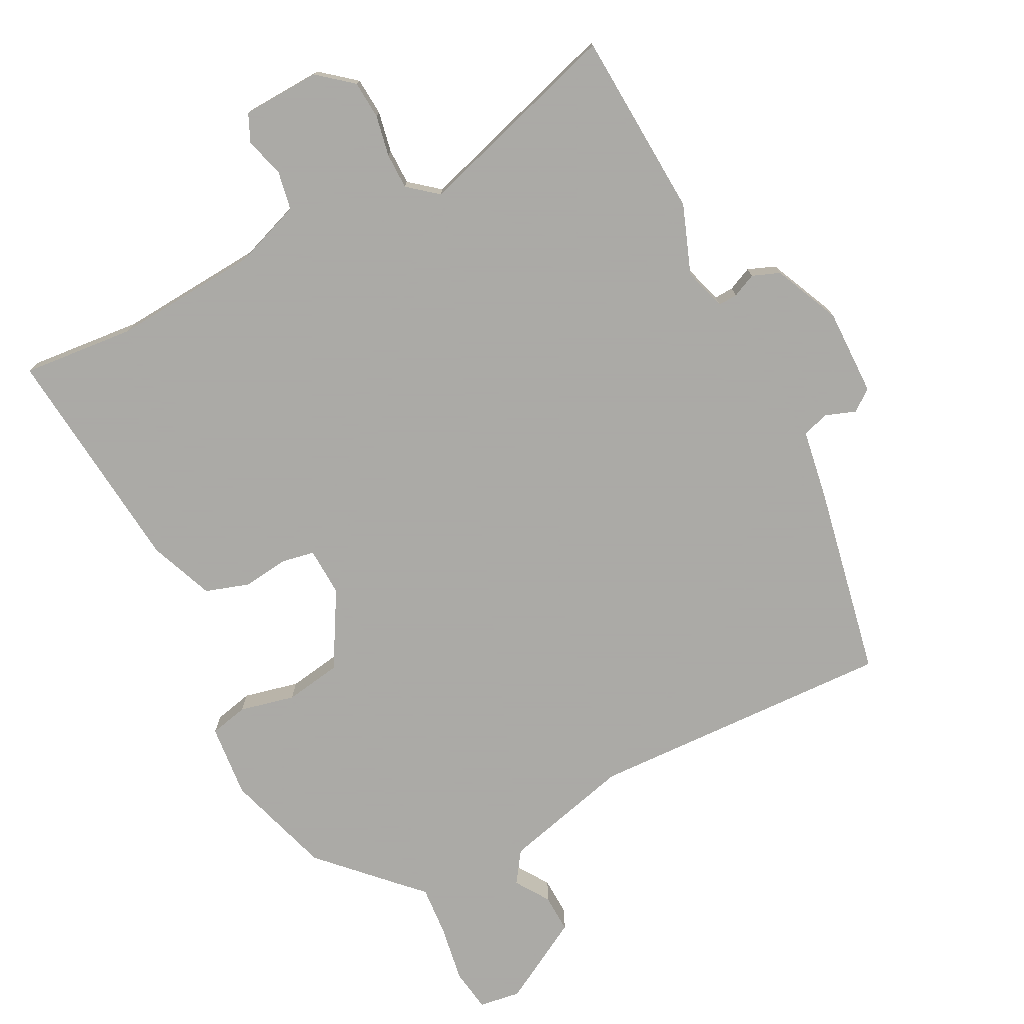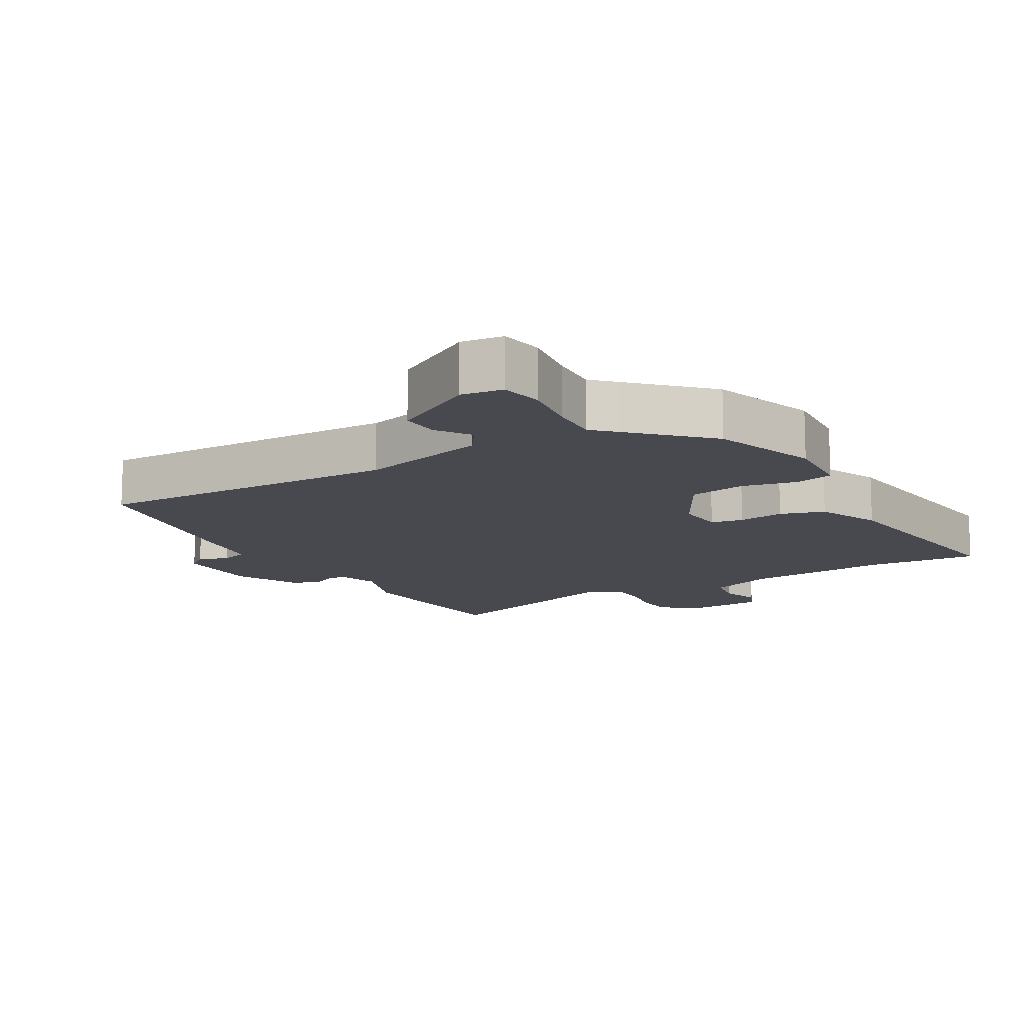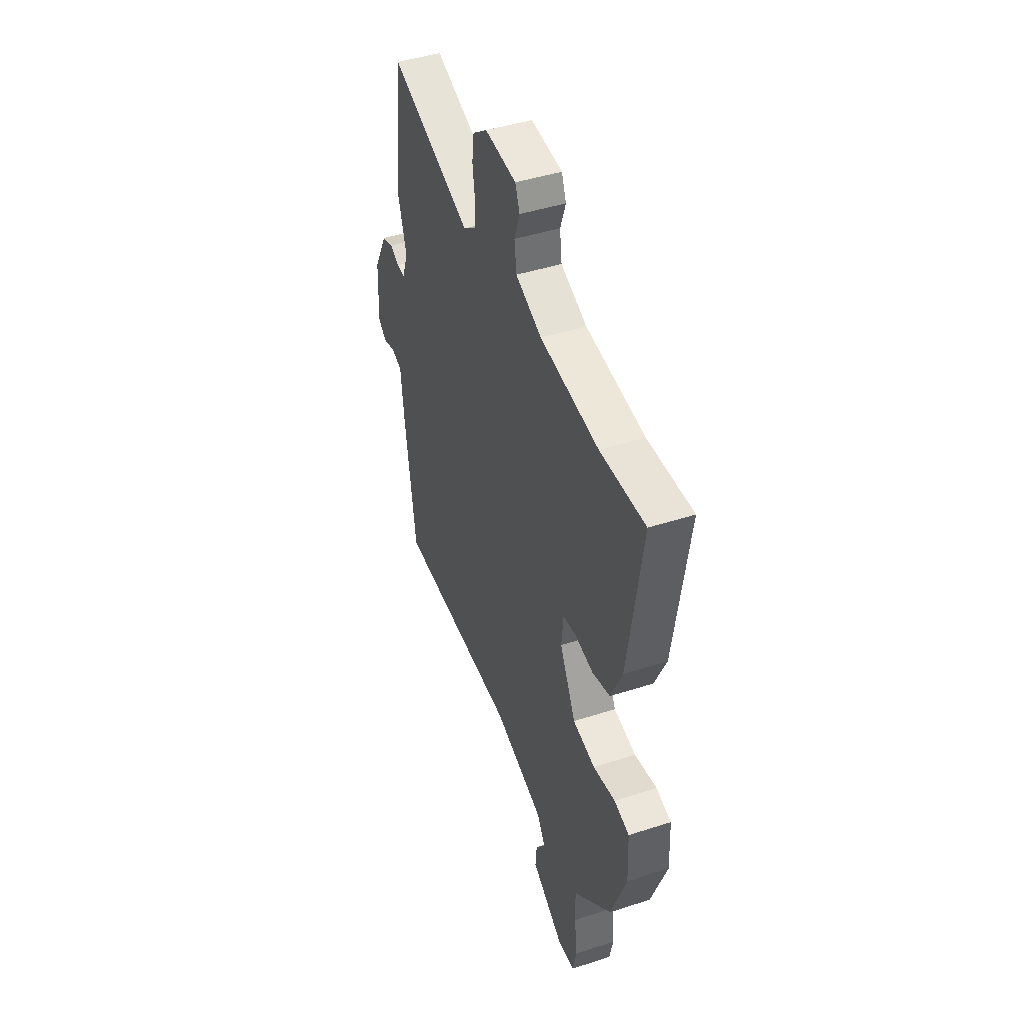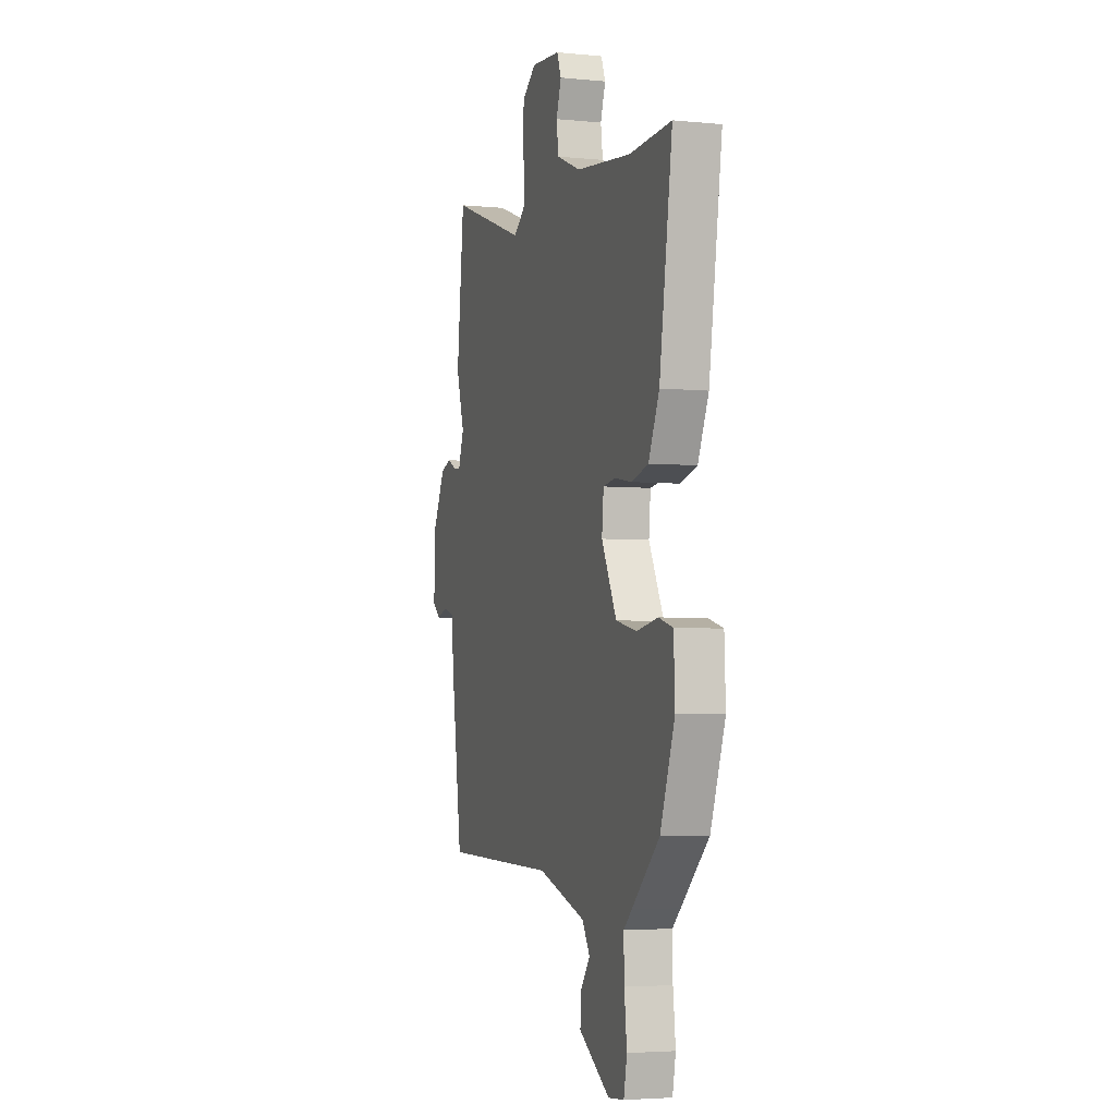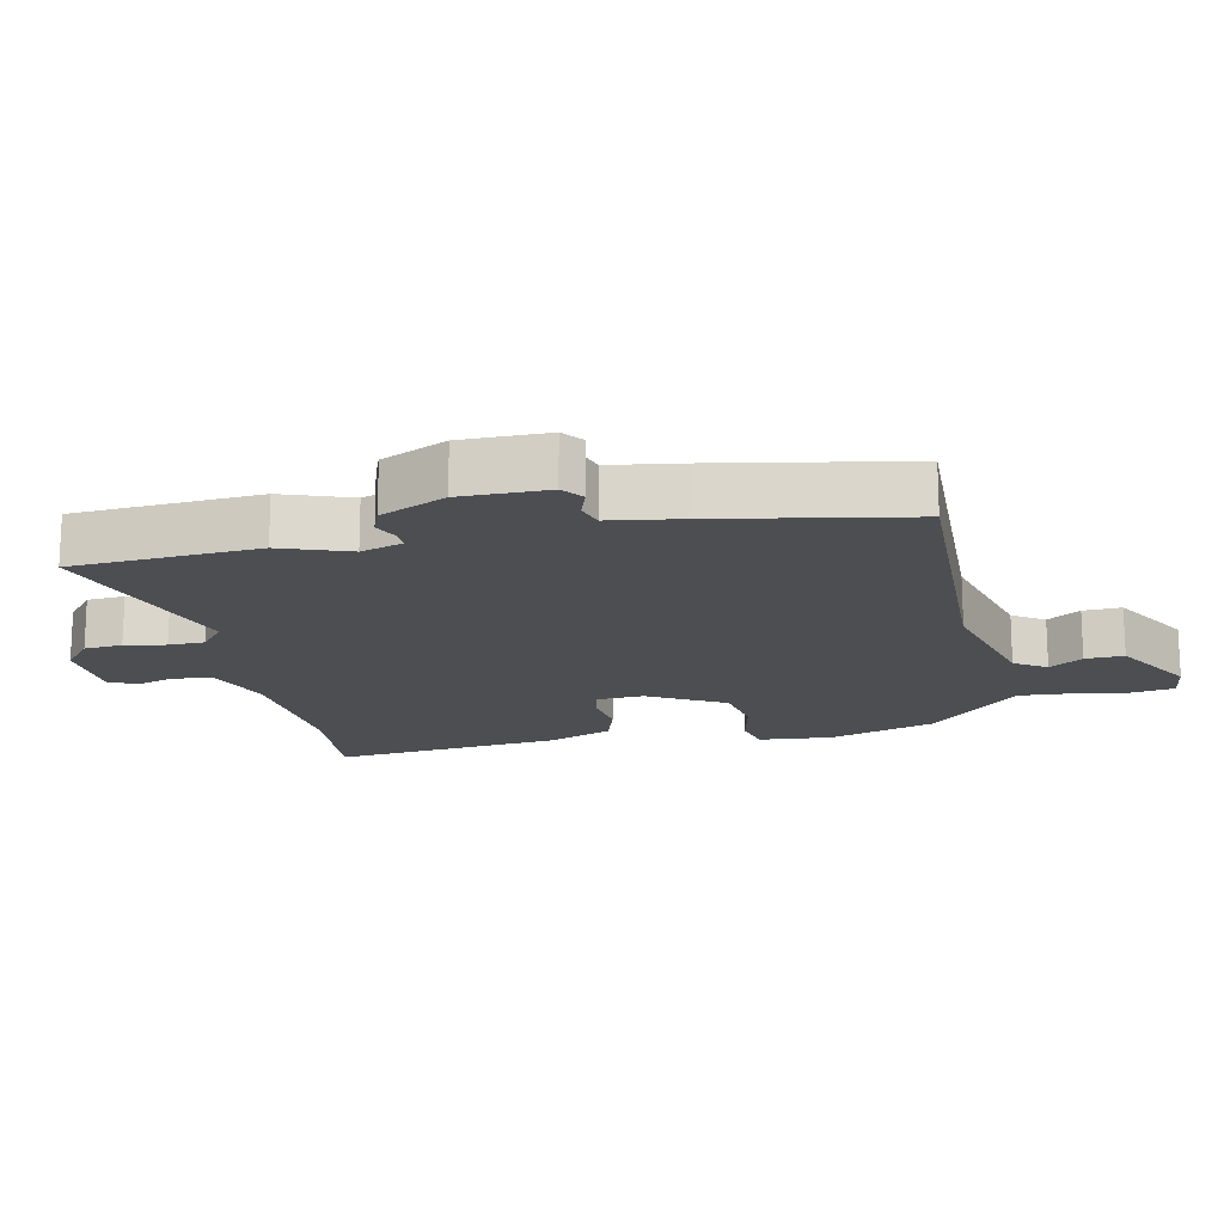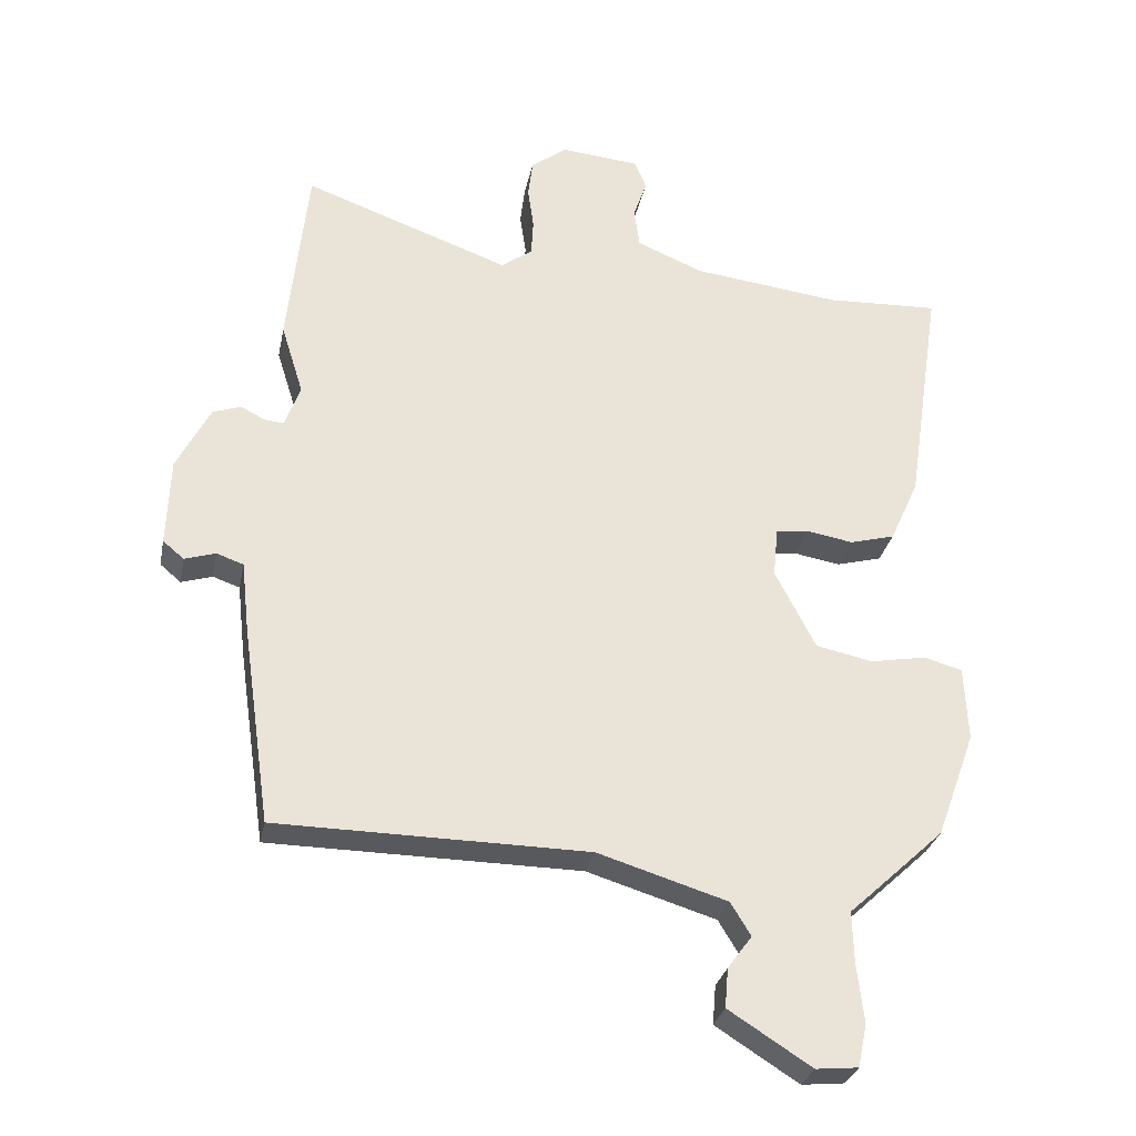
<metadata>
{"format":"obj","ext":"obj","renderer":"f3d","projection":"perspective","resolution":1024,"background":"white","views":[{"elev":-75.7,"azim":24.3,"up":"+Y"},{"elev":-12.7,"azim":-151.7,"up":"+Y"},{"elev":44.5,"azim":-110.7,"up":"+Z"},{"elev":-4.0,"azim":-107.8,"up":"+Z"},{"elev":-16.9,"azim":99.7,"up":"+Y"},{"elev":-29.4,"azim":168.8,"up":"+Z"}]}
</metadata>
<code>
v 0.49 0.07 0.597
v 0.52 0.07 0.317
v 0.487 0.07 0.212
v 0.51 0.07 0.149
v 0.539 0.07 0.152
v 0.574 0.07 0.17
v 0.616 0.07 0.156
v 0.666 0.07 0.059
v 0.671 0.07 -0.072
v 0.64 0.07 -0.098
v 0.594 0.07 -0.084
v 0.554 0.07 -0.098
v 0.542 0.07 -0.206
v 0.5 0.07 -0.497
v 0.039 0.07 -0.503
v -0.153 0.07 -0.562
v -0.183 0.07 -0.611
v -0.147 0.07 -0.66
v -0.142 0.07 -0.718
v -0.265 0.07 -0.796
v -0.328 0.07 -0.79
v -0.341 0.07 -0.726
v -0.331 0.07 -0.639
v -0.329 0.07 -0.563
v -0.362 0.07 -0.533
v -0.472 0.07 -0.431
v -0.53 0.07 -0.273
v -0.525 0.07 -0.162
v -0.468 0.07 -0.146
v -0.384 0.07 -0.161
v -0.3 0.07 -0.143
v -0.24 0.07 -0.026
v -0.247 0.07 0.047
v -0.296 0.07 0.054
v -0.365 0.07 0.042
v -0.432 0.07 0.06
v -0.475 0.07 0.155
v -0.527 0.07 0.501
v -0.358 0.07 0.494
v -0.138 0.07 0.521
v -0.04 0.07 0.562
v -0.032 0.07 0.621
v -0.052 0.07 0.679
v -0.035 0.07 0.722
v 0.082 0.07 0.733
v 0.136 0.07 0.693
v 0.143 0.07 0.636
v 0.134 0.07 0.574
v 0.137 0.07 0.52
v 0.183 0.07 0.486
v 0.49 0 0.597
v 0.52 0 0.317
v 0.487 0 0.212
v 0.51 0 0.149
v 0.539 0 0.152
v 0.574 0 0.17
v 0.616 0 0.156
v 0.666 0 0.059
v 0.671 0 -0.072
v 0.64 0 -0.098
v 0.594 0 -0.084
v 0.554 0 -0.098
v 0.542 0 -0.206
v 0.5 0 -0.497
v 0.039 0 -0.503
v -0.153 0 -0.562
v -0.183 0 -0.611
v -0.147 0 -0.66
v -0.142 0 -0.718
v -0.265 0 -0.796
v -0.328 0 -0.79
v -0.341 0 -0.726
v -0.331 0 -0.639
v -0.329 0 -0.563
v -0.362 0 -0.533
v -0.472 0 -0.431
v -0.53 0 -0.273
v -0.525 0 -0.162
v -0.468 0 -0.146
v -0.384 0 -0.161
v -0.3 0 -0.143
v -0.24 0 -0.026
v -0.247 0 0.047
v -0.296 0 0.054
v -0.365 0 0.042
v -0.432 0 0.06
v -0.475 0 0.155
v -0.527 0 0.501
v -0.358 0 0.494
v -0.138 0 0.521
v -0.04 0 0.562
v -0.032 0 0.621
v -0.052 0 0.679
v -0.035 0 0.722
v 0.082 0 0.733
v 0.136 0 0.693
v 0.143 0 0.636
v 0.134 0 0.574
v 0.137 0 0.52
v 0.183 0 0.486
f 46 47 48
f 45 46 48
f 44 45 48
f 43 44 48
f 42 43 48
f 41 42 48 49
f 40 41 49 50
f 37 38 39
f 36 37 39
f 35 36 39
f 34 35 39
f 39 40 50
f 34 39 50
f 33 34 50
f 28 29 30
f 27 28 30
f 26 27 30
f 25 26 30
f 24 25 30
f 24 30 31
f 23 24 31 32
f 21 22 23
f 20 21 23
f 19 20 23
f 18 19 23
f 17 18 23
f 16 17 23 32
f 12 13 14 15
f 32 33 50
f 16 32 50
f 15 16 50
f 12 15 50
f 9 10 11
f 8 9 11
f 7 8 11
f 6 7 11
f 5 6 11
f 50 1 2 3
f 50 3 4
f 12 50 4
f 4 5 11 12
f 98 97 96
f 98 96 95
f 98 95 94
f 98 94 93
f 98 93 92
f 99 98 92 91
f 100 99 91 90
f 89 88 87
f 89 87 86
f 89 86 85
f 89 85 84
f 100 90 89
f 100 89 84
f 100 84 83
f 80 79 78
f 80 78 77
f 80 77 76
f 80 76 75
f 80 75 74
f 81 80 74
f 82 81 74 73
f 73 72 71
f 73 71 70
f 73 70 69
f 73 69 68
f 73 68 67
f 82 73 67 66
f 65 64 63 62
f 100 83 82
f 100 82 66
f 100 66 65
f 100 65 62
f 61 60 59
f 61 59 58
f 61 58 57
f 61 57 56
f 61 56 55
f 53 52 51 100
f 54 53 100
f 54 100 62
f 62 61 55 54
f 1 51 52 2
f 2 52 53 3
f 3 53 54 4
f 4 54 55 5
f 5 55 56 6
f 6 56 57 7
f 7 57 58 8
f 8 58 59 9
f 9 59 60 10
f 10 60 61 11
f 11 61 62 12
f 12 62 63 13
f 13 63 64 14
f 14 64 65 15
f 15 65 66 16
f 16 66 67 17
f 17 67 68 18
f 18 68 69 19
f 19 69 70 20
f 20 70 71 21
f 21 71 72 22
f 22 72 73 23
f 23 73 74 24
f 24 74 75 25
f 25 75 76 26
f 26 76 77 27
f 27 77 78 28
f 28 78 79 29
f 29 79 80 30
f 30 80 81 31
f 31 81 82 32
f 32 82 83 33
f 33 83 84 34
f 34 84 85 35
f 35 85 86 36
f 36 86 87 37
f 37 87 88 38
f 38 88 89 39
f 39 89 90 40
f 40 90 91 41
f 41 91 92 42
f 42 92 93 43
f 43 93 94 44
f 44 94 95 45
f 45 95 96 46
f 46 96 97 47
f 47 97 98 48
f 48 98 99 49
f 49 99 100 50
f 50 100 51 1

</code>
